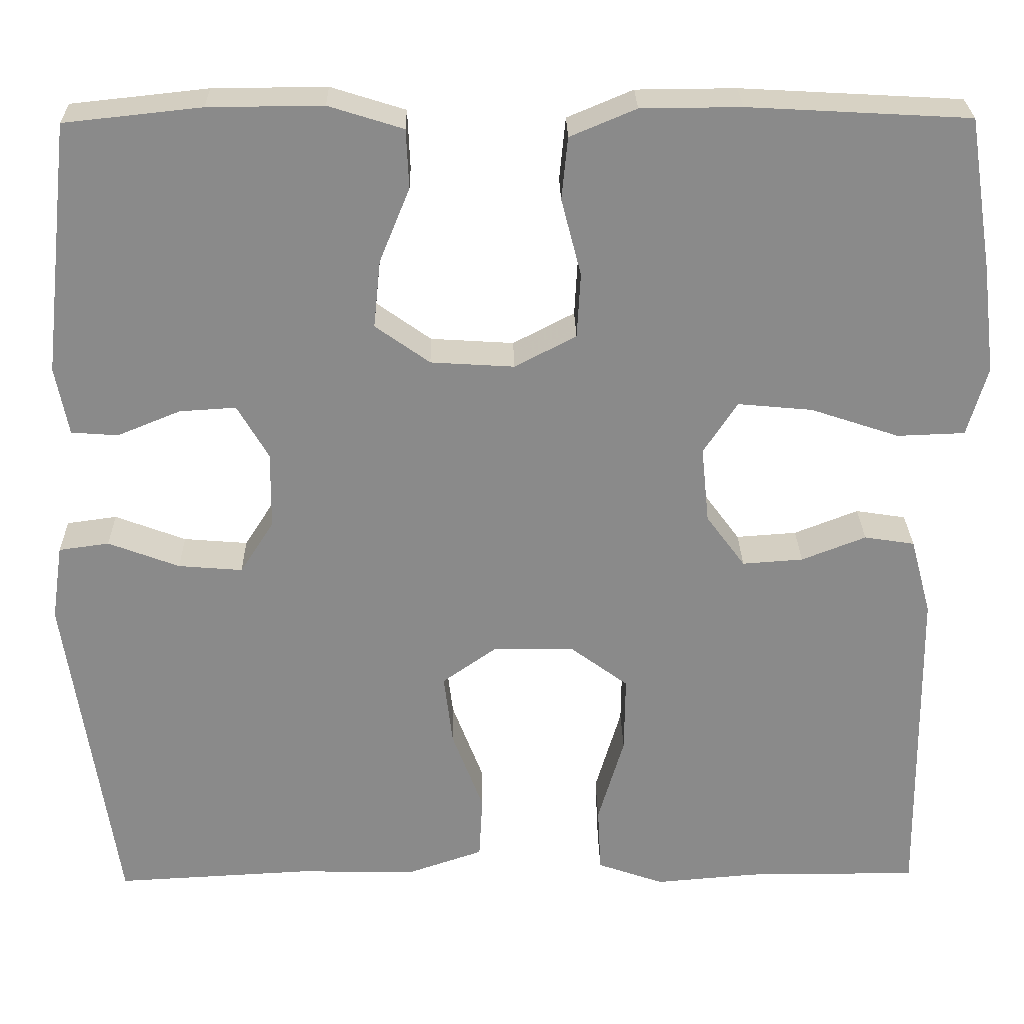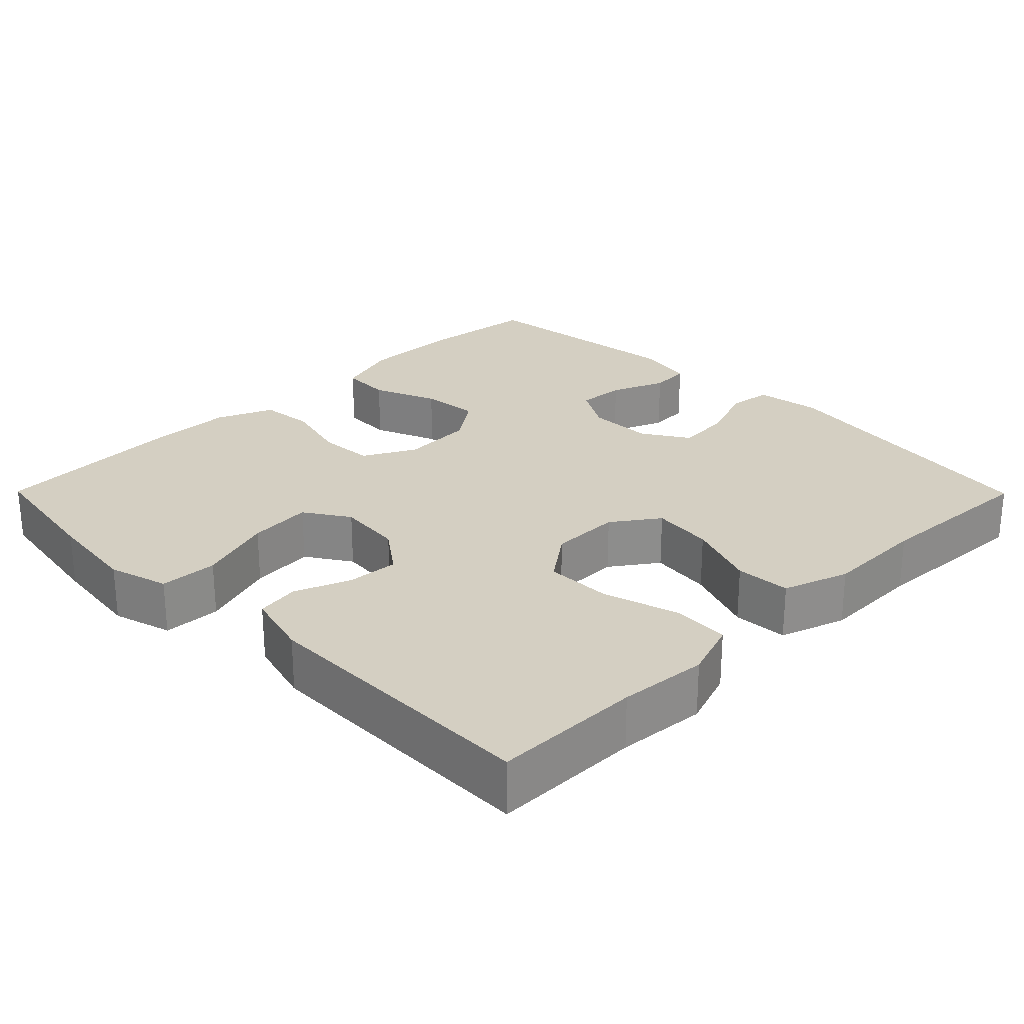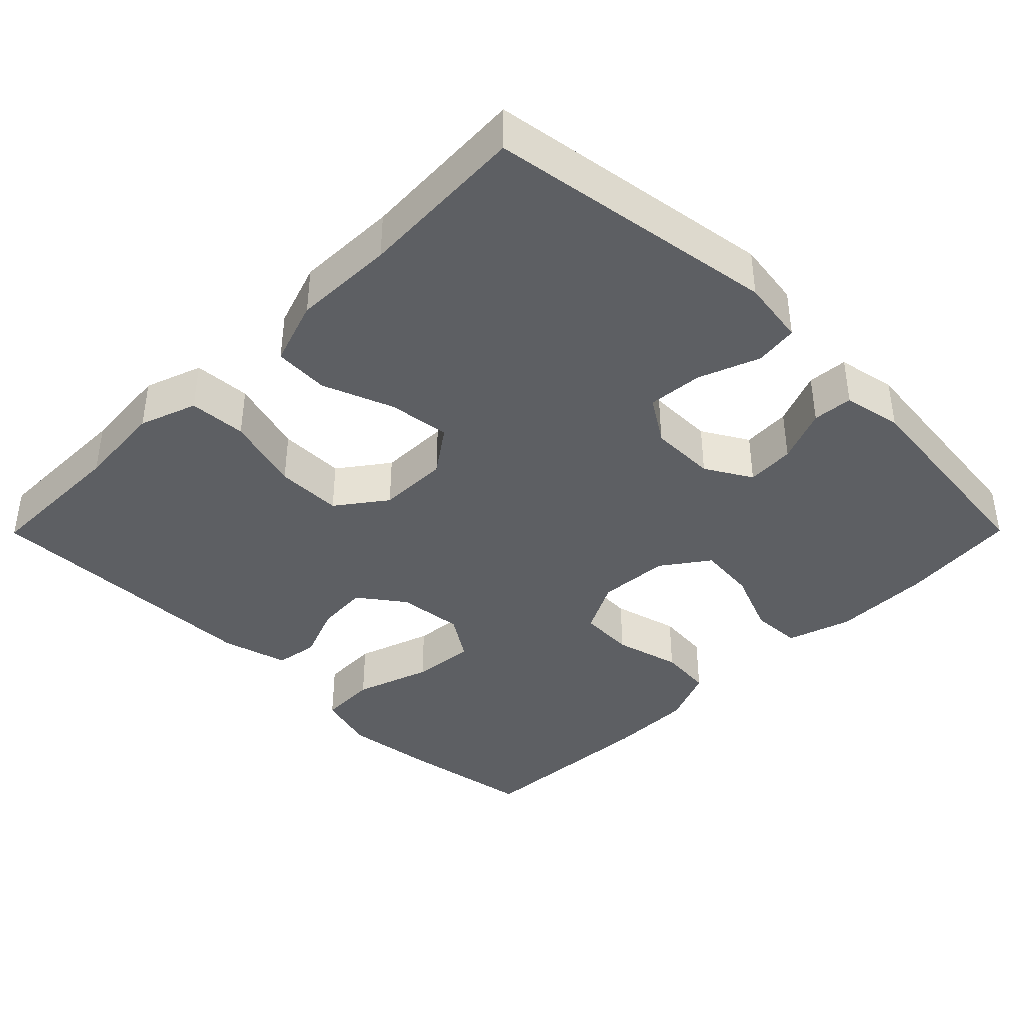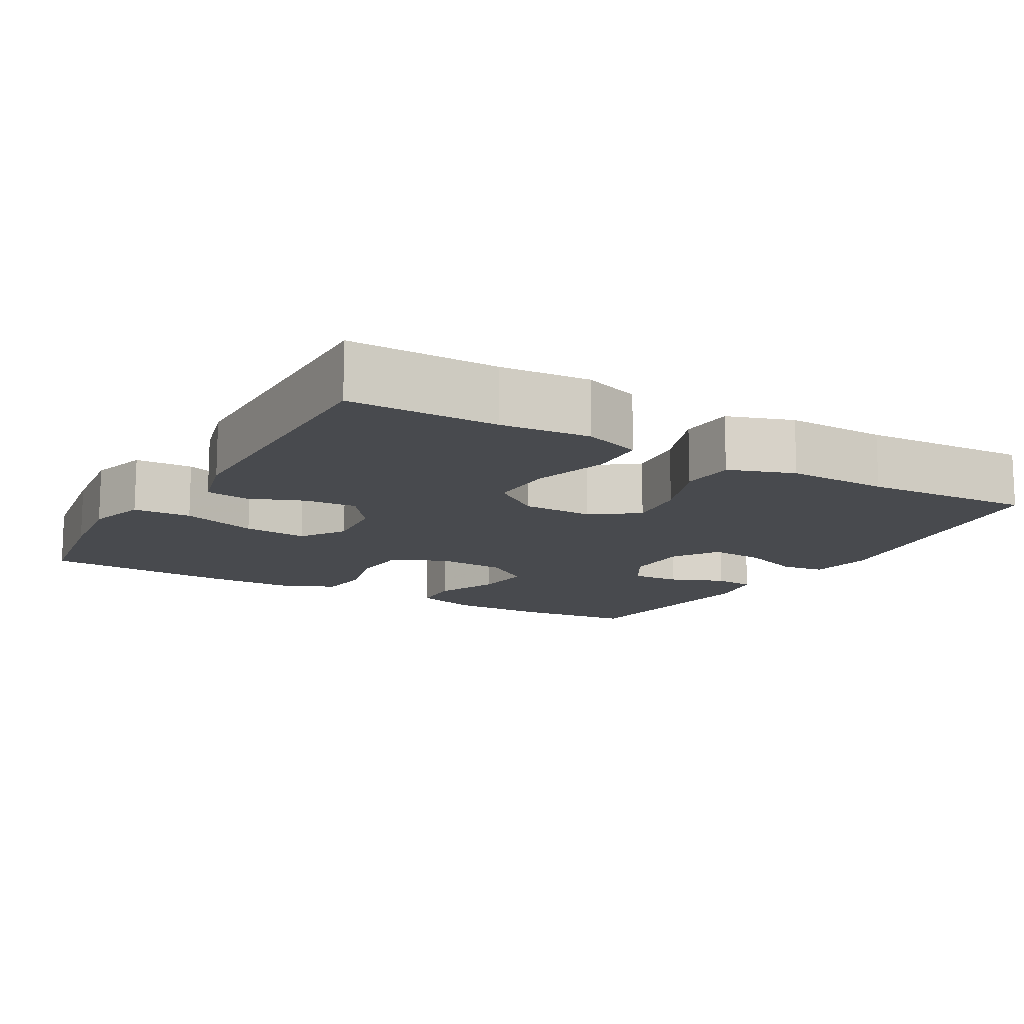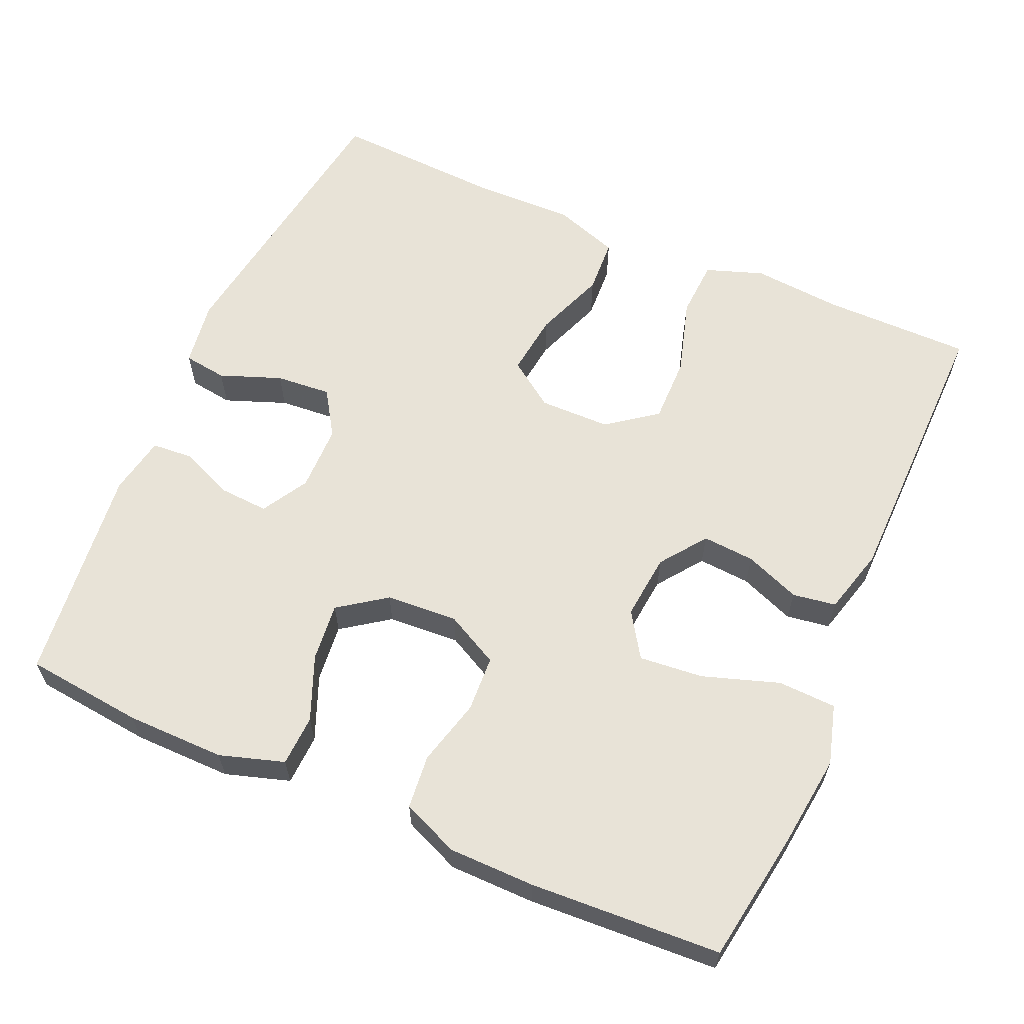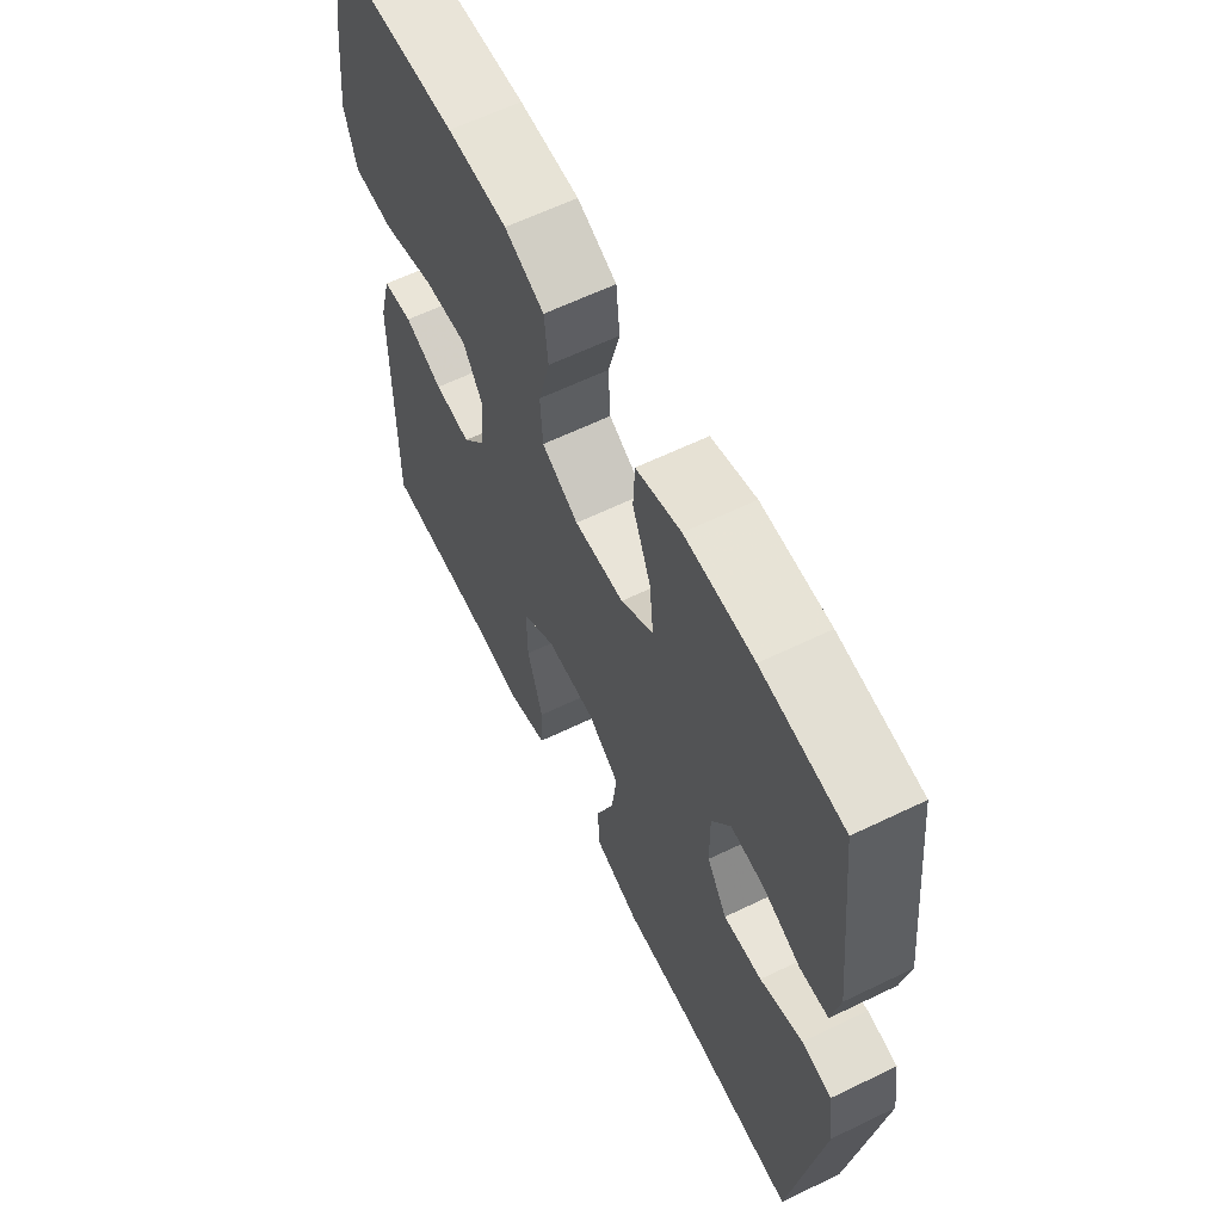
<metadata>
{"format":"obj","ext":"obj","renderer":"f3d","projection":"perspective","resolution":1024,"background":"white","views":[{"elev":26.7,"azim":-1.0,"up":"+Z"},{"elev":25.8,"azim":135.3,"up":"+Y"},{"elev":-39.8,"azim":-134.8,"up":"+Y"},{"elev":-13.2,"azim":150.0,"up":"+Y"},{"elev":61.5,"azim":23.7,"up":"+Y"},{"elev":62.3,"azim":-116.1,"up":"+Z"}]}
</metadata>
<code>
v -0.5 0.07 0.5
v -0.342 0.07 0.517
v -0.21 0.07 0.518
v -0.124 0.07 0.491
v -0.121 0.07 0.423
v -0.156 0.07 0.337
v -0.164 0.07 0.259
v -0.101 0.07 0.214
v -0.005 0.07 0.208
v 0.066 0.07 0.245
v 0.07 0.07 0.32
v 0.047 0.07 0.409
v 0.054 0.07 0.481
v 0.13 0.07 0.513
v 0.245 0.07 0.514
v 0.5 0.07 0.5
v 0.528 0.07 0.324
v 0.543 0.07 0.2
v 0.52 0.07 0.12
v 0.442 0.07 0.117
v 0.34 0.07 0.151
v 0.254 0.07 0.159
v 0.215 0.07 0.099
v 0.224 0.07 0.011
v 0.269 0.07 -0.05
v 0.339 0.07 -0.045
v 0.413 0.07 -0.016
v 0.471 0.07 -0.025
v 0.495 0.07 -0.114
v 0.5 0.07 -0.5
v 0.301 0.07 -0.5
v 0.182 0.07 -0.51
v 0.105 0.07 -0.483
v 0.101 0.07 -0.406
v 0.131 0.07 -0.304
v 0.132 0.07 -0.215
v 0.066 0.07 -0.166
v -0.029 0.07 -0.165
v -0.091 0.07 -0.209
v -0.081 0.07 -0.292
v -0.045 0.07 -0.387
v -0.049 0.07 -0.461
v -0.137 0.07 -0.491
v -0.273 0.07 -0.488
v -0.5 0.07 -0.5
v -0.557 0.07 -0.112
v -0.544 0.07 -0.024
v -0.486 0.07 -0.016
v -0.404 0.07 -0.047
v -0.33 0.07 -0.053
v -0.291 0.07 0.008
v -0.29 0.07 0.097
v -0.326 0.07 0.159
v -0.391 0.07 0.155
v -0.464 0.07 0.125
v -0.518 0.07 0.129
v -0.533 0.07 0.208
v -0.5 0 0.5
v -0.342 0 0.517
v -0.21 0 0.518
v -0.124 0 0.491
v -0.121 0 0.423
v -0.156 0 0.337
v -0.164 0 0.259
v -0.101 0 0.214
v -0.005 0 0.208
v 0.066 0 0.245
v 0.07 0 0.32
v 0.047 0 0.409
v 0.054 0 0.481
v 0.13 0 0.513
v 0.245 0 0.514
v 0.5 0 0.5
v 0.528 0 0.324
v 0.543 0 0.2
v 0.52 0 0.12
v 0.442 0 0.117
v 0.34 0 0.151
v 0.254 0 0.159
v 0.215 0 0.099
v 0.224 0 0.011
v 0.269 0 -0.05
v 0.339 0 -0.045
v 0.413 0 -0.016
v 0.471 0 -0.025
v 0.495 0 -0.114
v 0.5 0 -0.5
v 0.301 0 -0.5
v 0.182 0 -0.51
v 0.105 0 -0.483
v 0.101 0 -0.406
v 0.131 0 -0.304
v 0.132 0 -0.215
v 0.066 0 -0.166
v -0.029 0 -0.165
v -0.091 0 -0.209
v -0.081 0 -0.292
v -0.045 0 -0.387
v -0.049 0 -0.461
v -0.137 0 -0.491
v -0.273 0 -0.488
v -0.5 0 -0.5
v -0.557 0 -0.112
v -0.544 0 -0.024
v -0.486 0 -0.016
v -0.404 0 -0.047
v -0.33 0 -0.053
v -0.291 0 0.008
v -0.29 0 0.097
v -0.326 0 0.159
v -0.391 0 0.155
v -0.464 0 0.125
v -0.518 0 0.129
v -0.533 0 0.208
f 4 5 6
f 3 4 6
f 2 3 6
f 1 2 6
f 57 1 6
f 56 57 6
f 55 56 6
f 54 55 6
f 53 54 6 7
f 52 53 7 8
f 51 52 8 9
f 50 51 9 10
f 47 48 49
f 46 47 49
f 45 46 49
f 44 45 49
f 44 49 50
f 43 44 50
f 42 43 50
f 41 42 50
f 40 41 50
f 39 40 50
f 38 39 50 10
f 33 34 35
f 32 33 35
f 31 32 35
f 31 35 36
f 30 31 36
f 29 30 36
f 28 29 36
f 27 28 36
f 26 27 36
f 25 26 36 37
f 19 20 21
f 18 19 21
f 17 18 21
f 16 17 21
f 15 16 21
f 14 15 21
f 13 14 21
f 12 13 21
f 11 12 21
f 10 11 21 22
f 38 10 22 23
f 24 25 37 38
f 23 24 38
f 63 62 61
f 63 61 60
f 63 60 59
f 63 59 58
f 63 58 114
f 63 114 113
f 63 113 112
f 63 112 111
f 64 63 111 110
f 65 64 110 109
f 66 65 109 108
f 67 66 108 107
f 106 105 104
f 106 104 103
f 106 103 102
f 106 102 101
f 107 106 101
f 107 101 100
f 107 100 99
f 107 99 98
f 107 98 97
f 107 97 96
f 67 107 96 95
f 92 91 90
f 92 90 89
f 92 89 88
f 93 92 88
f 93 88 87
f 93 87 86
f 93 86 85
f 93 85 84
f 93 84 83
f 94 93 83 82
f 78 77 76
f 78 76 75
f 78 75 74
f 78 74 73
f 78 73 72
f 78 72 71
f 78 71 70
f 78 70 69
f 78 69 68
f 79 78 68 67
f 80 79 67 95
f 95 94 82 81
f 95 81 80
f 1 58 59 2
f 2 59 60 3
f 3 60 61 4
f 4 61 62 5
f 5 62 63 6
f 6 63 64 7
f 7 64 65 8
f 8 65 66 9
f 9 66 67 10
f 10 67 68 11
f 11 68 69 12
f 12 69 70 13
f 13 70 71 14
f 14 71 72 15
f 15 72 73 16
f 16 73 74 17
f 17 74 75 18
f 18 75 76 19
f 19 76 77 20
f 20 77 78 21
f 21 78 79 22
f 22 79 80 23
f 23 80 81 24
f 24 81 82 25
f 25 82 83 26
f 26 83 84 27
f 27 84 85 28
f 28 85 86 29
f 29 86 87 30
f 30 87 88 31
f 31 88 89 32
f 32 89 90 33
f 33 90 91 34
f 34 91 92 35
f 35 92 93 36
f 36 93 94 37
f 37 94 95 38
f 38 95 96 39
f 39 96 97 40
f 40 97 98 41
f 41 98 99 42
f 42 99 100 43
f 43 100 101 44
f 44 101 102 45
f 45 102 103 46
f 46 103 104 47
f 47 104 105 48
f 48 105 106 49
f 49 106 107 50
f 50 107 108 51
f 51 108 109 52
f 52 109 110 53
f 53 110 111 54
f 54 111 112 55
f 55 112 113 56
f 56 113 114 57
f 57 114 58 1

</code>
